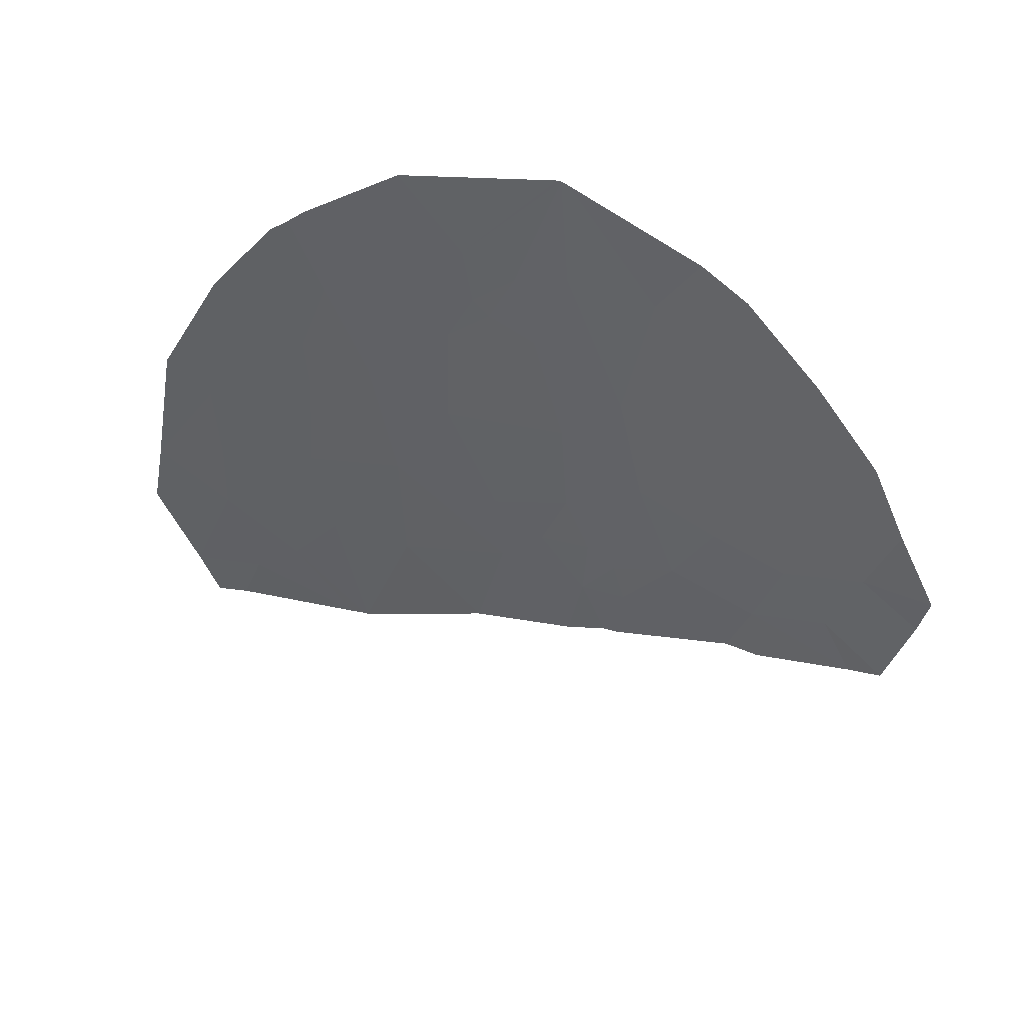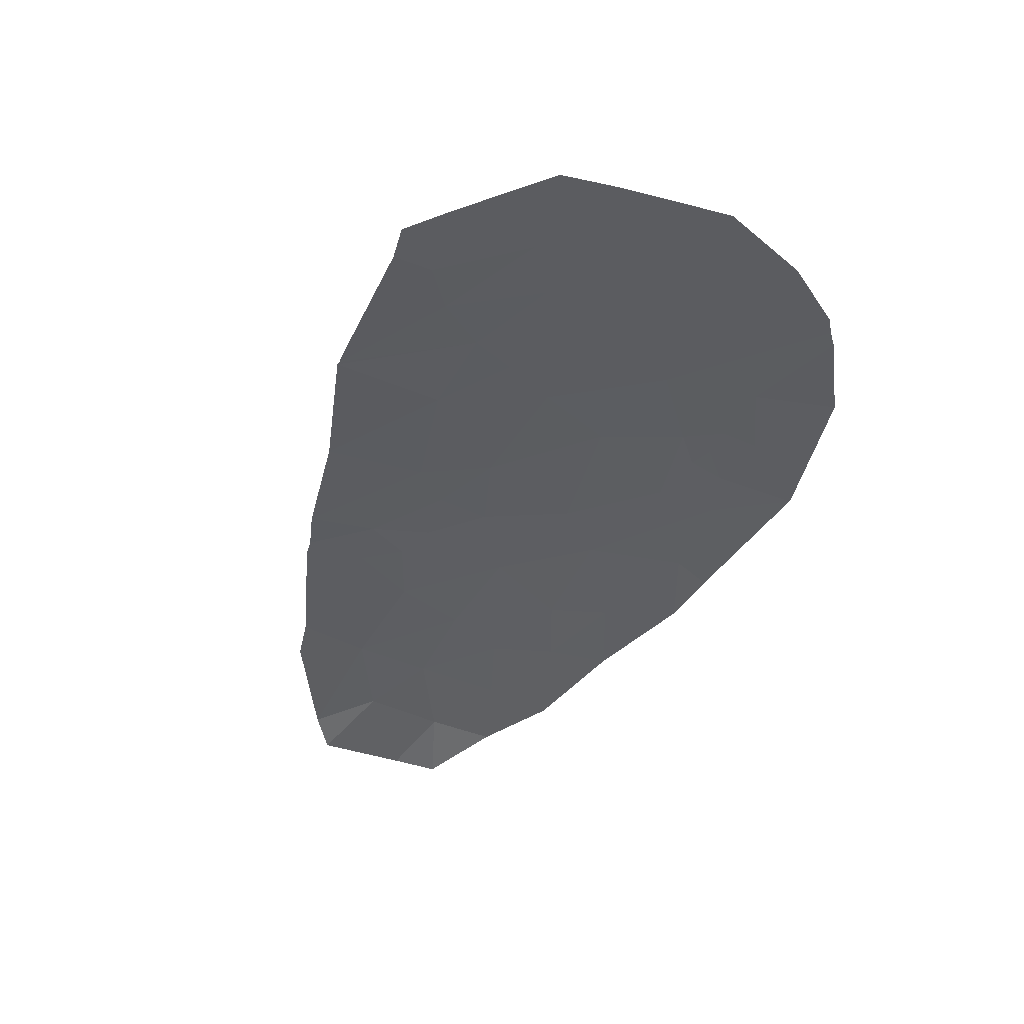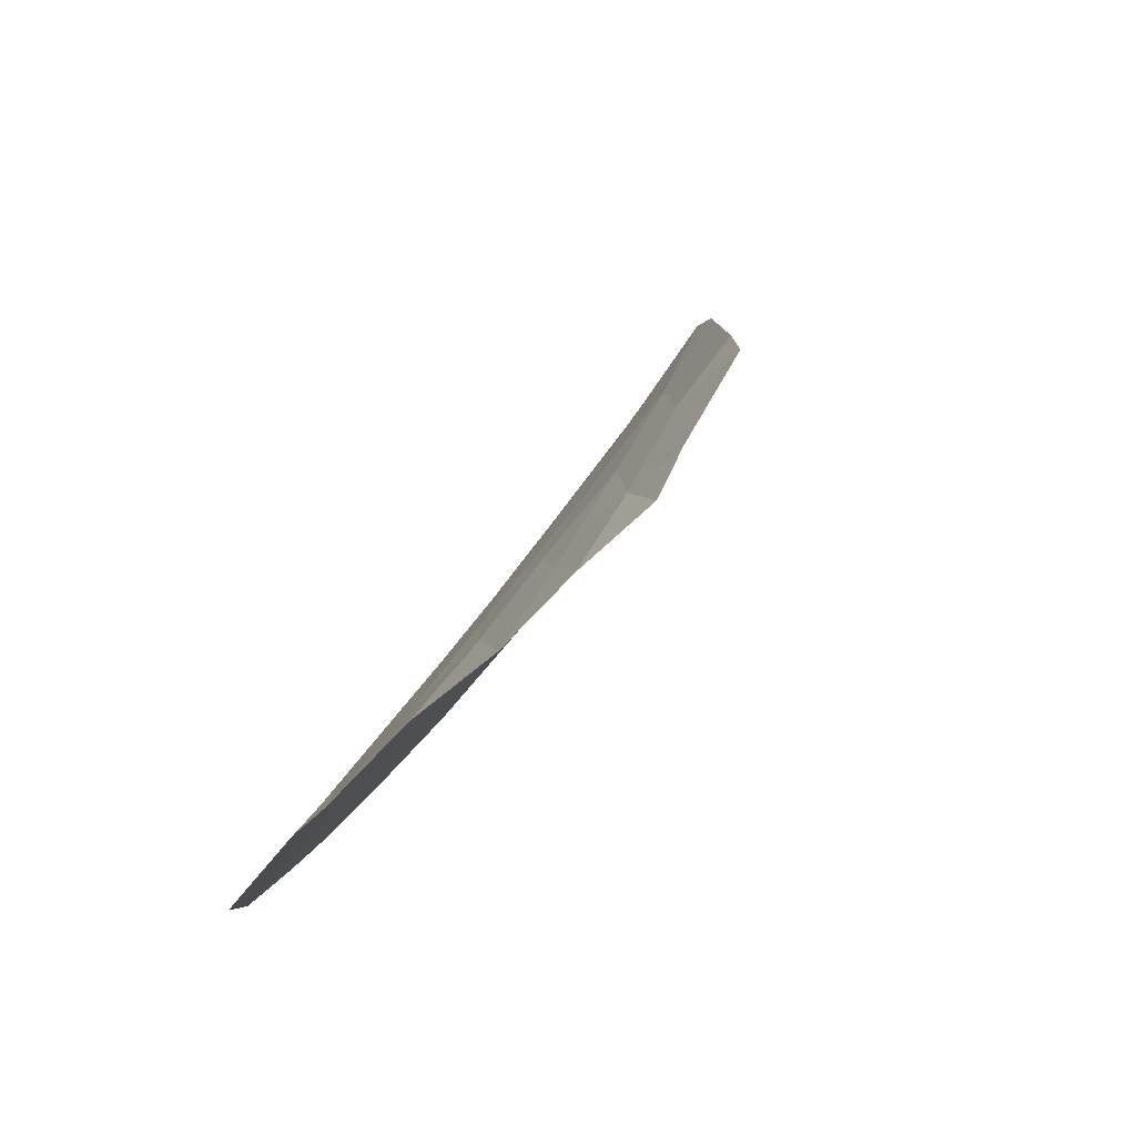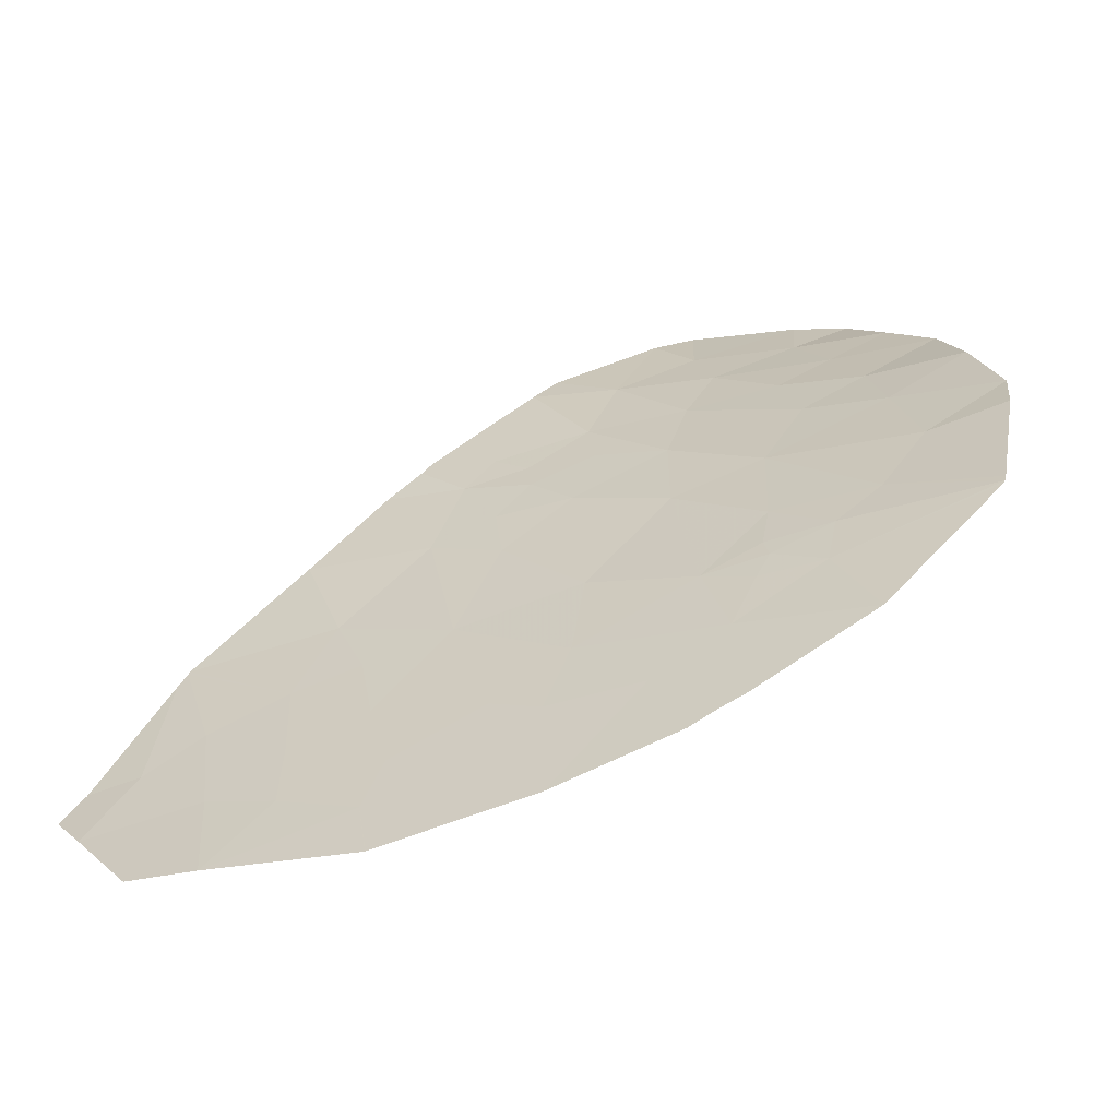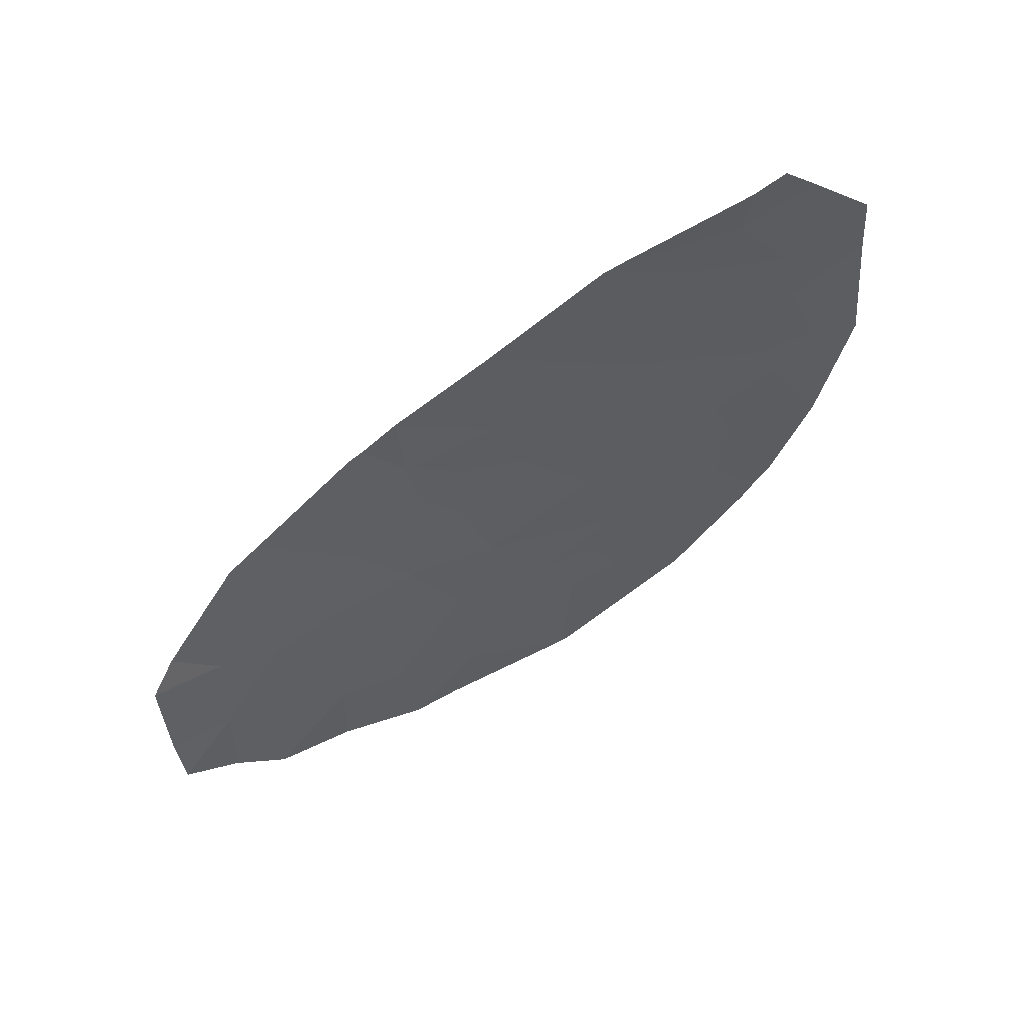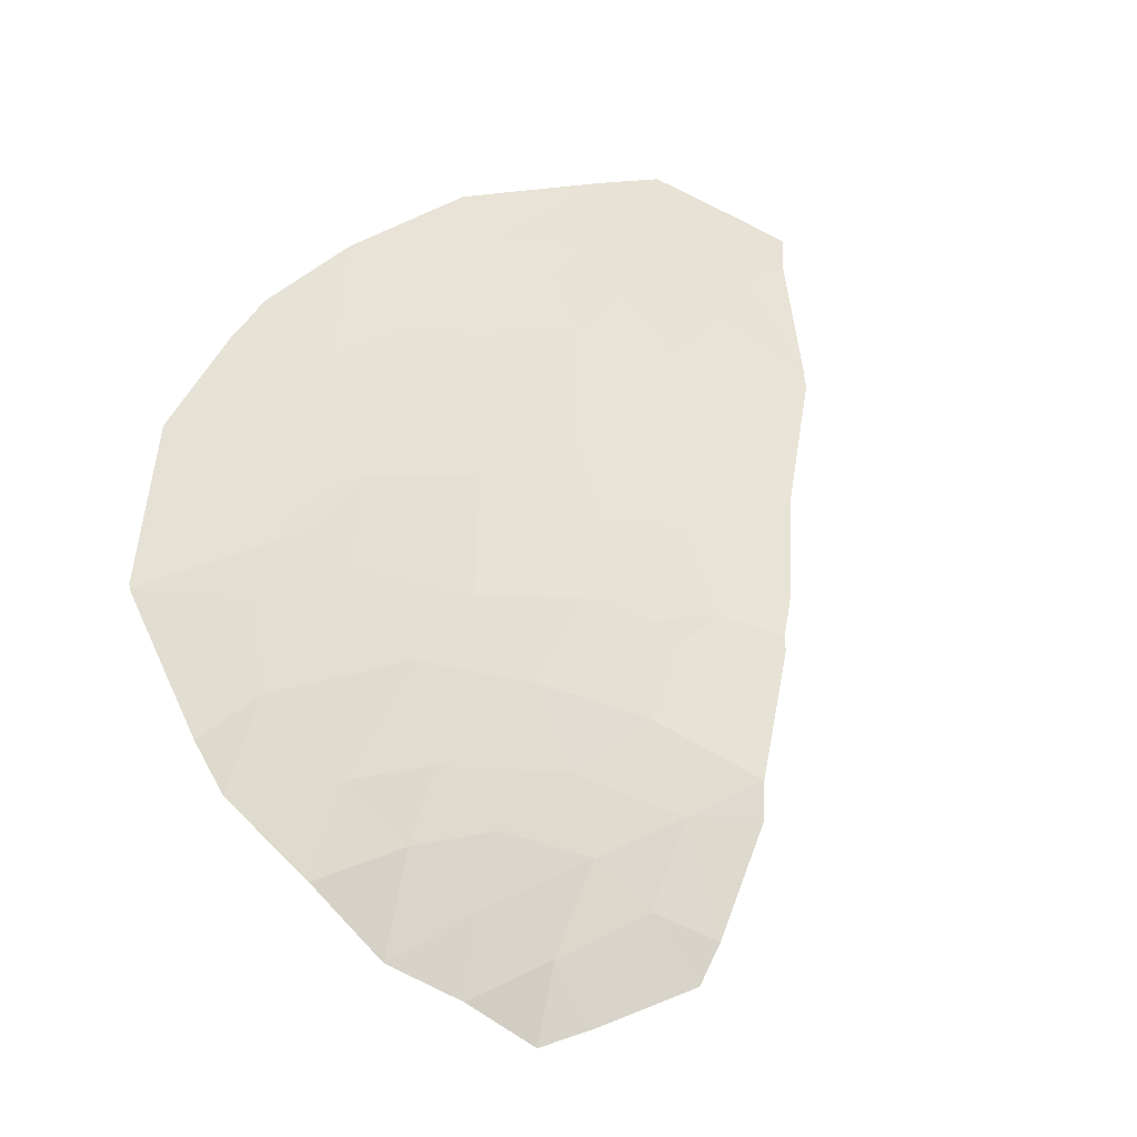
<metadata>
{"format":"obj","ext":"obj","renderer":"f3d","projection":"perspective","resolution":1024,"background":"white","views":[{"elev":-32.8,"azim":73.3,"up":"+Z"},{"elev":-18.9,"azim":-47.5,"up":"+Z"},{"elev":43.7,"azim":116.8,"up":"+Y"},{"elev":-34.3,"azim":18.1,"up":"+Y"},{"elev":-35.8,"azim":-91.4,"up":"+Z"},{"elev":40.4,"azim":149.4,"up":"+Z"}]}
</metadata>
<code>
v -0.1224 62.95 96.68
v -0.4434 64.35 96.03
v -1.298 63.08 96.47
v 0.7267 64.03 96.29
v 2.331 62.66 97.01
v 2.066 63.53 96.62
v 0.6124 65.04 95.85
v 0.3728 66.32 95.3
v -0.8479 65.82 95.37
v -1.588 67.38 94.66
v 0.8263 67.62 94.81
v 1.437 66.59 95.29
v 2.762 66.94 95.24
v 1.795 65.52 95.77
v 4.682 65.89 95.85
v 3.611 65.09 96.11
v 4.431 64.77 96.32
v 4.241 65.25 96.09
v 6.917 63.95 96.88
v 5.891 64.83 96.42
v 6.526 63.71 96.95
v 4.69 63.09 97.04
v 6.95 65.64 96.15
v 8.221 66.62 95.81
v 7.277 64.15 96.83
v 9.004 65.33 96.46
v 7.226 66.57 95.76
v 7.382 67.03 95.56
v 6.4 66.89 95.55
v 6.759 64.64 96.57
v 7.255 67.35 95.4
v 7.012 67.09 95.5
v 8.265 67.48 95.4
v 7.266 68.12 95
v 4.141 69.67 94.09
v 2.944 69.6 94.09
v 3.375 70.33 93.75
v 3.2 68.65 94.52
v 7.082 69.67 94.17
v 5.724 69.09 94.42
v 8.894 68.17 95.07
v 9.448 69.42 94.4
v 10.6 67.65 95.48
v 10.67 69.74 94.33
v 5.489 70.56 93.64
v 7.512 71.06 93.35
v 8.841 70.82 93.54
v 1.986 69.15 94.24
v 5.001 65.16 96.19
v 1.423 71.29 93.31
v 0.9556 70.74 93.51
v 2.26 70.59 93.61
v -0.02478 69.27 94.1
v 2.71 69.14 94.28
v 7.028 72.13 92.68
v 7.763 72.89 92.11
v 8.399 71.85 92.84
v 5.89 72.92 92.2
v 7.07 73.78 91.5
v 5.618 71.82 92.9
v 4.077 71.64 93.08
v 4.324 73 92.29
v 5.442 73.83 91.62
v 8.562 73.76 91.44
v 9.421 72.97 92.01
v 3.256 73.52 92.12
v 4.684 74.56 91.25
v 2.963 73.06 92.44
v 7.82 74.55 90.77
v 10.6 70.48 93.83
v 9.979 71.84 92.95
v 8.251 71.25 93.24
v 6.953 74.71 90.83
v 5.24 74.87 90.89
v -1.575 67.44 94.64
v 2.266 64.37 96.29
v 1.529 64.36 96.23
v 2.944 64.08 96.47
v 2.347 62.66 97.02
v 4.667 67.37 95.19
v 1.546 71.5 93.2
v 5.249 66.71 95.53
v 2.628 71.24 93.3
v 3.237 70.85 93.48
v 4.314 70.84 93.49
v 10.56 67.47 95.57
v 10.59 67.53 95.54
v -1.7 67.16 94.73
v -1.733 65.24 95.49
v -2.385 64.16 95.86
v -2.608 65.17 95.37
v 2.339 62.66 97.02
v -2.413 64.81 95.56
v -2.925 64.68 95.53
f 3 1 2
f 1 4 2
f 6 1 5
f 6 4 1
f 7 2 4
f 7 8 9
f 9 2 7
f 10 9 8
f 12 11 8
f 14 13 12
f 16 13 14
f 16 15 13
f 18 16 17
f 16 18 15
f 21 19 20
f 20 17 22
f 22 21 20
f 26 24 23
f 23 25 26
f 24 28 27
f 28 29 27
f 23 24 27
f 25 23 30
f 32 28 31
f 29 32 31
f 31 28 33
f 34 31 33
f 37 36 35
f 31 34 29
f 35 36 38
f 28 32 29
f 40 34 39
f 41 39 34
f 41 42 39
f 44 42 43
f 43 42 41
f 39 45 40
f 47 39 42
f 47 46 39
f 12 13 11
f 48 11 13
f 13 38 48
f 30 19 25
f 23 27 29
f 19 30 20
f 20 30 23
f 15 23 29
f 15 20 23
f 15 49 20
f 17 49 15
f 17 20 49
f 52 50 51
f 51 53 48
f 48 52 51
f 36 52 48
f 36 48 54
f 54 48 38
f 57 56 55
f 56 58 55
f 56 59 58
f 55 58 60
f 60 62 61
f 60 58 62
f 46 55 60
f 60 45 46
f 58 59 63
f 56 65 64
f 56 57 65
f 58 63 62
f 62 67 66
f 62 63 67
f 68 62 66
f 64 69 59
f 64 59 56
f 71 47 70
f 71 57 47
f 72 47 57
f 72 57 46
f 47 42 70
f 44 70 42
f 71 65 57
f 69 73 59
f 68 61 62
f 46 57 55
f 45 60 61
f 73 74 63
f 63 59 73
f 74 67 63
f 75 8 11
f 75 10 8
f 77 76 14
f 77 6 76
f 6 77 4
f 76 78 16
f 16 14 76
f 6 78 76
f 7 4 77
f 77 14 7
f 78 17 16
f 22 78 79
f 22 17 78
f 79 78 6
f 15 80 13
f 15 18 17
f 52 81 50
f 29 80 82
f 80 15 82
f 29 82 15
f 81 52 83
f 84 61 83
f 83 52 84
f 68 83 61
f 68 81 83
f 85 61 84
f 84 37 85
f 45 39 46
f 35 85 37
f 35 45 85
f 45 61 85
f 84 52 37
f 46 47 72
f 86 24 26
f 52 36 37
f 36 54 38
f 45 35 40
f 87 24 86
f 87 33 24
f 87 43 41
f 41 33 87
f 34 33 41
f 28 24 33
f 80 35 38
f 80 40 35
f 40 29 34
f 40 80 29
f 80 38 13
f 48 53 11
f 14 12 8
f 75 11 53
f 14 8 7
f 88 9 10
f 88 89 9
f 89 2 9
f 2 89 90
f 90 3 2
f 88 91 89
f 92 79 6
f 6 5 92
f 91 93 89
f 91 94 93
f 90 93 94
f 90 89 93

</code>
